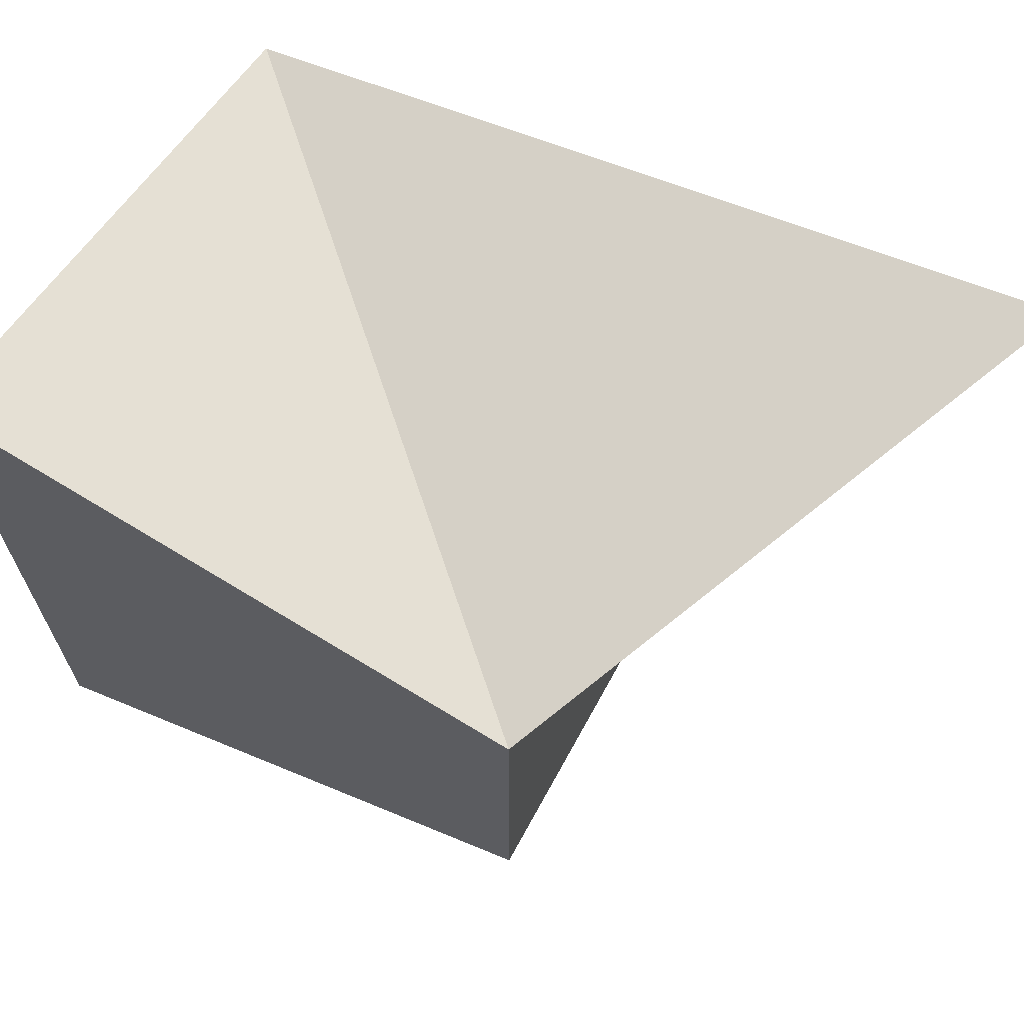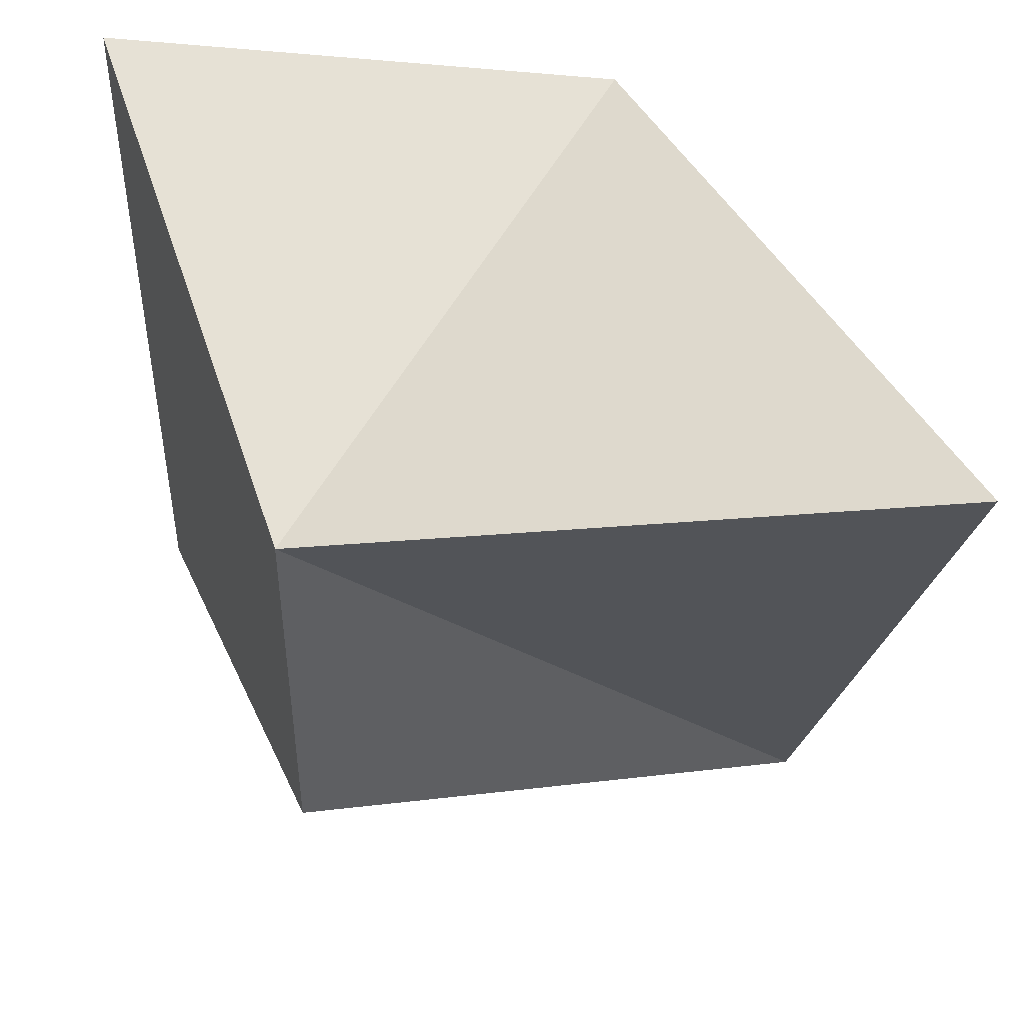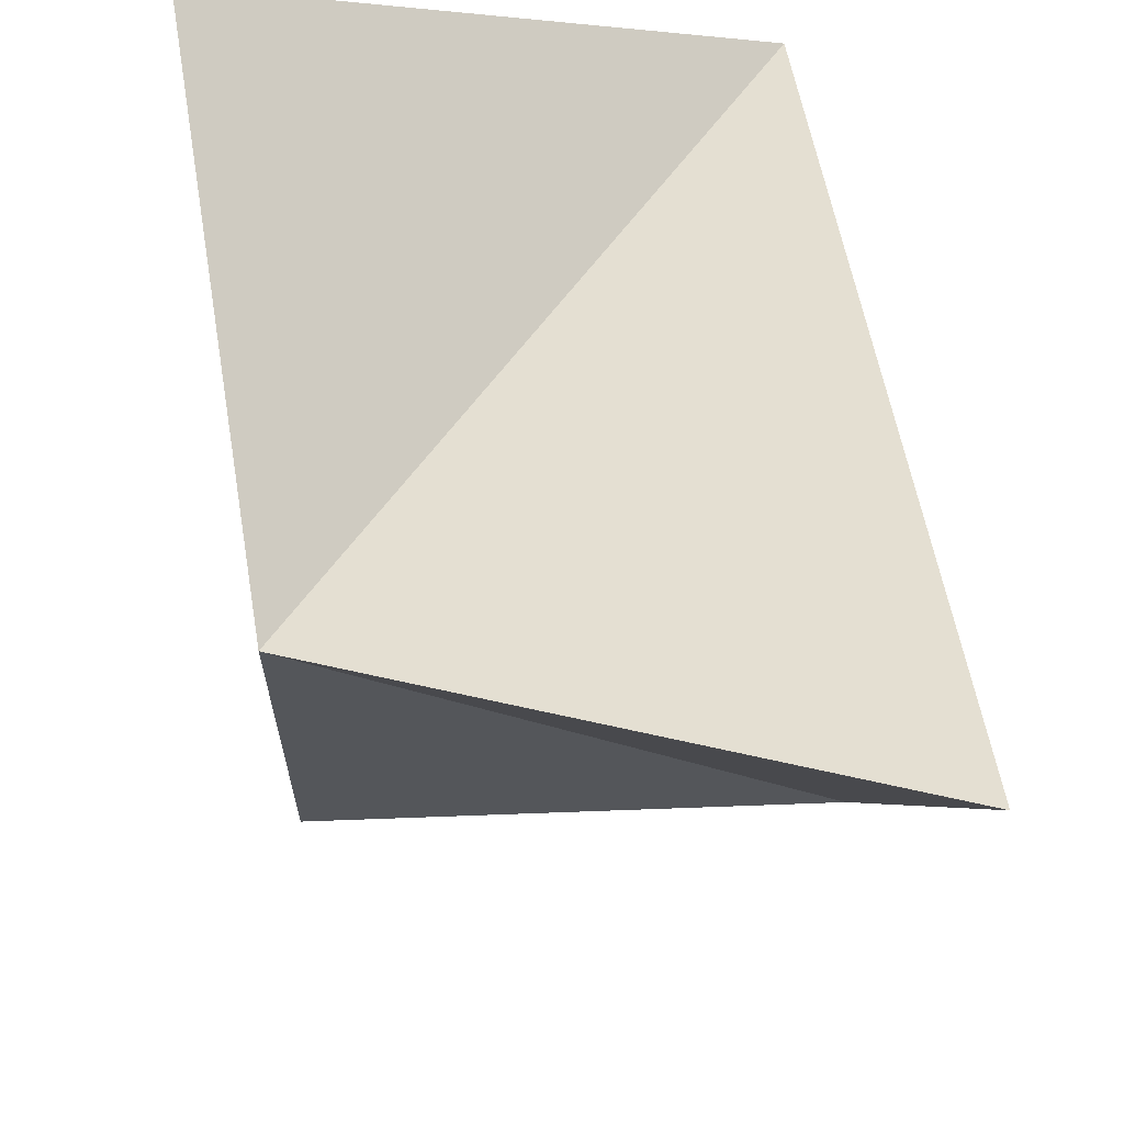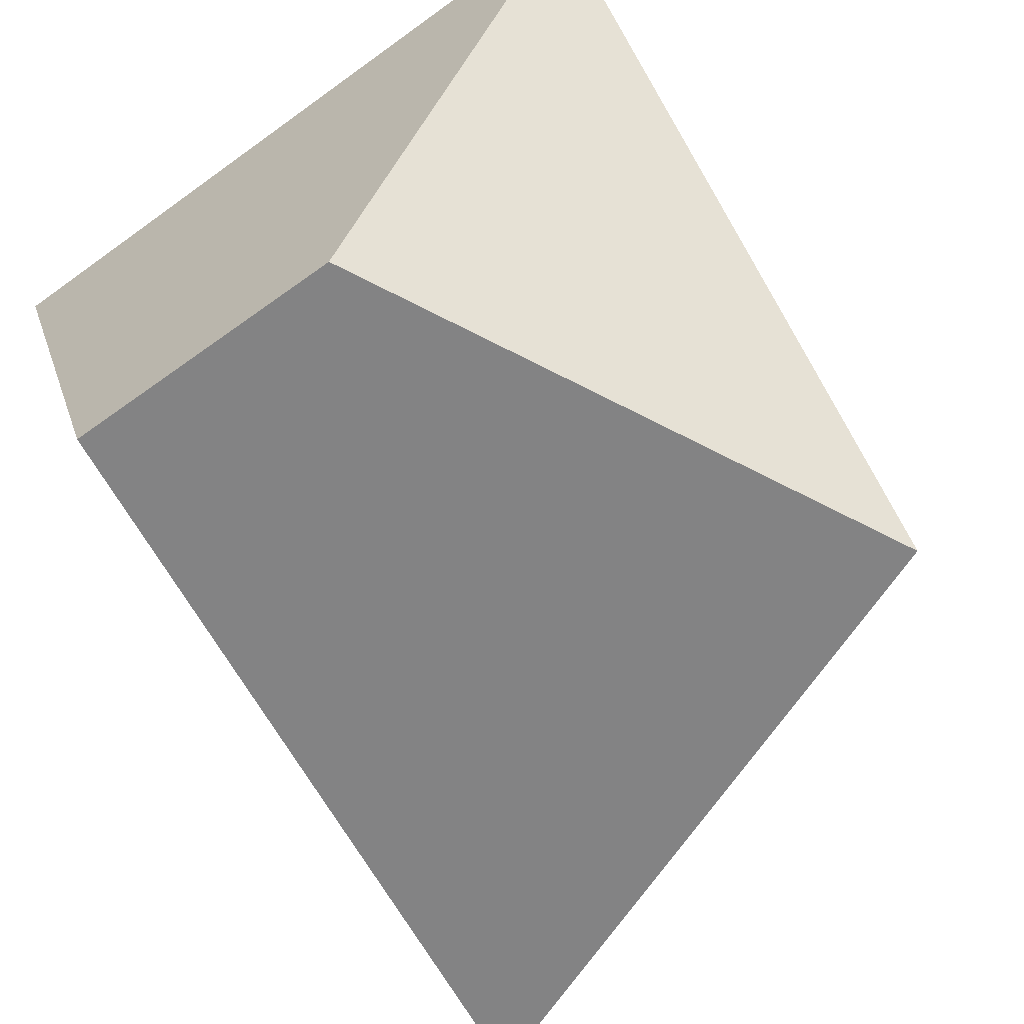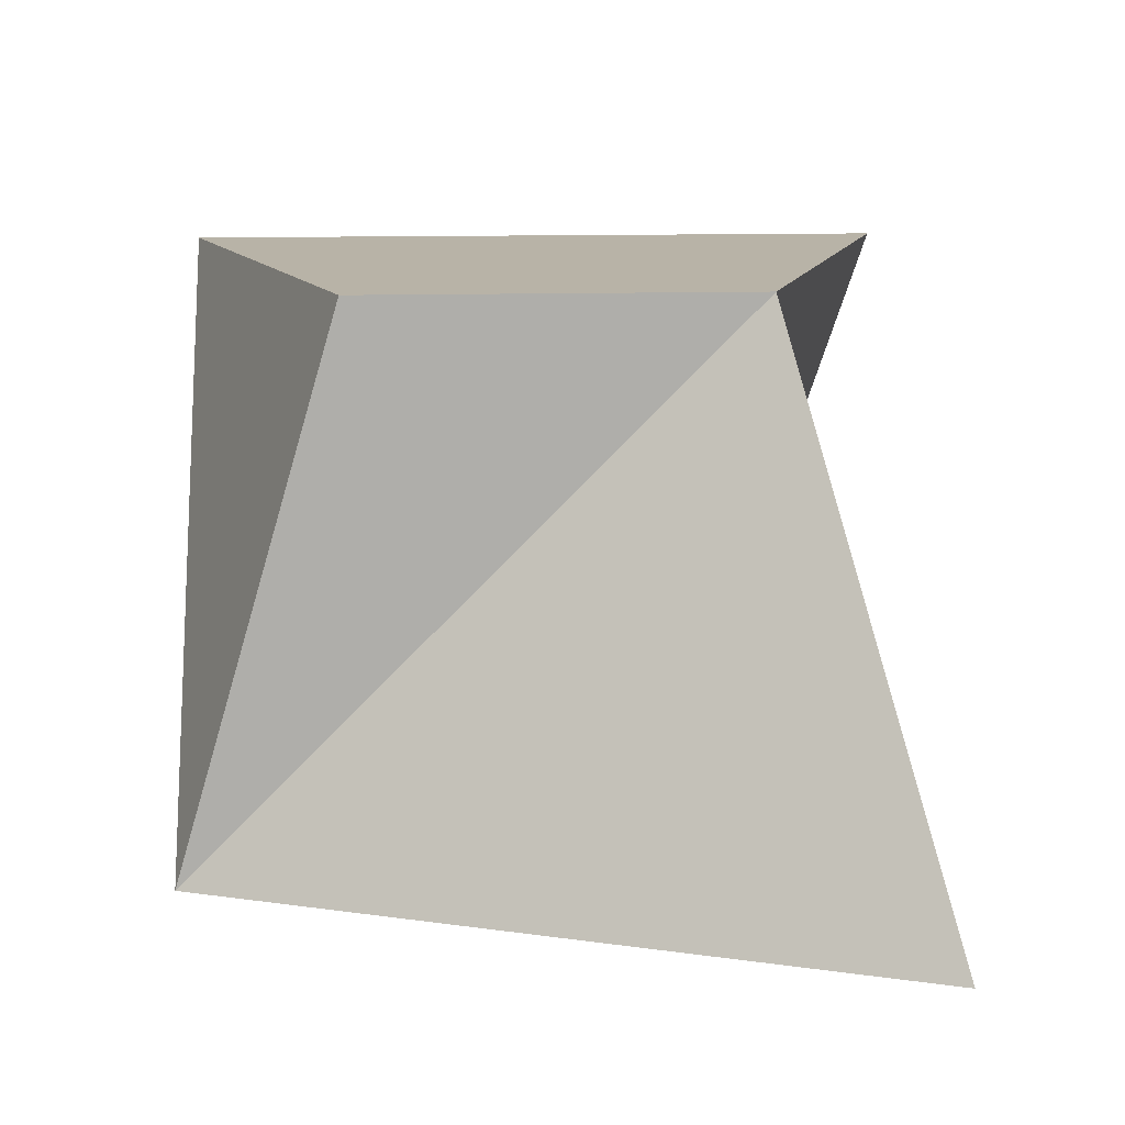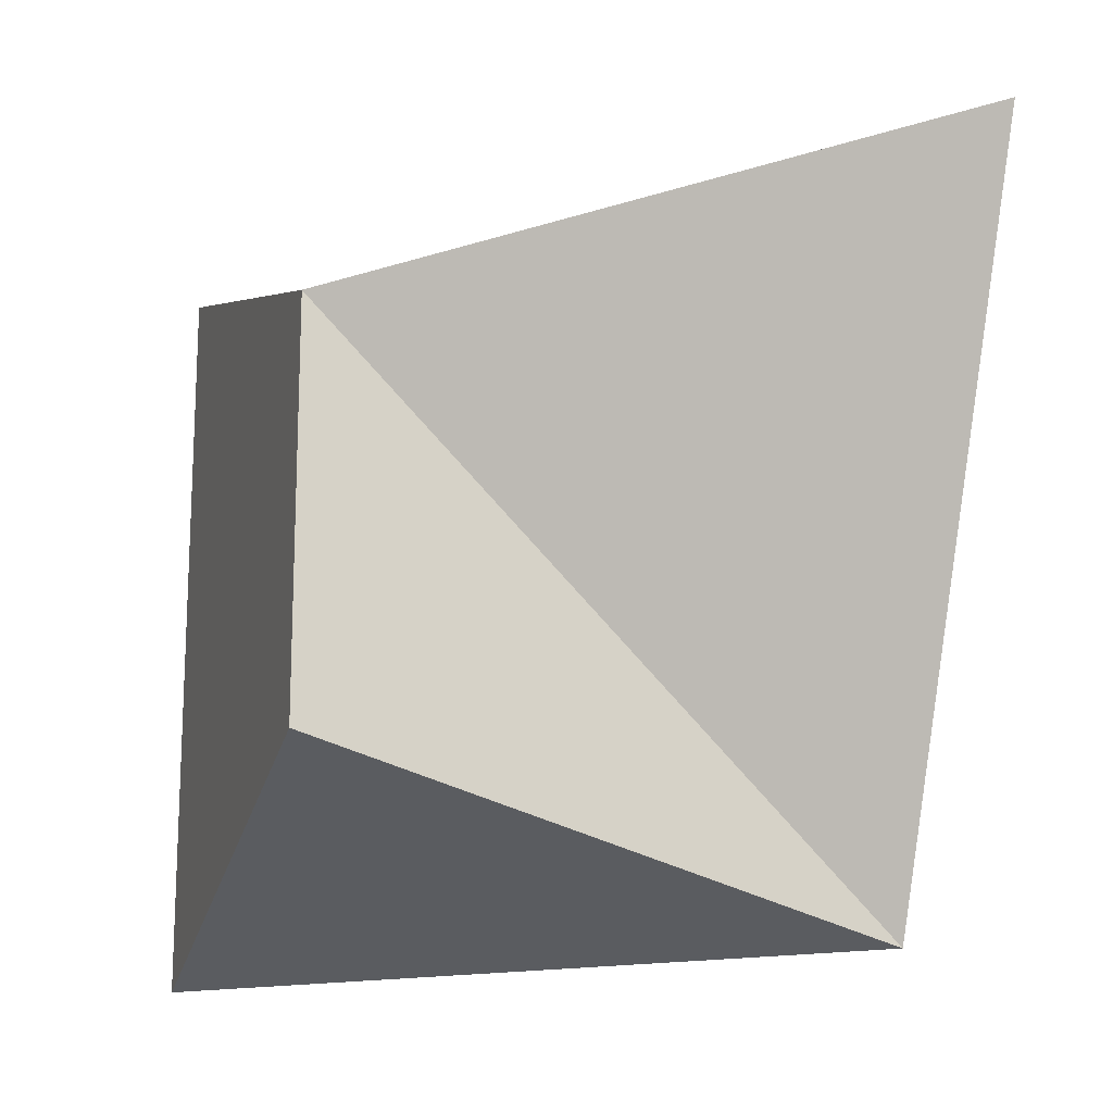
<metadata>
{"format":"obj","ext":"obj","renderer":"f3d","projection":"perspective","resolution":1024,"background":"white","views":[{"elev":67.1,"azim":26.6,"up":"+Y"},{"elev":45.9,"azim":69.6,"up":"+Y"},{"elev":63.1,"azim":81.2,"up":"+Y"},{"elev":-61.1,"azim":-53.6,"up":"+Z"},{"elev":12.8,"azim":86.0,"up":"+Z"},{"elev":-15.7,"azim":72.4,"up":"+Y"}]}
</metadata>
<code>
o Cube_Cube.001
v -1 -1 1
v -1 1.68 1
v -1 -0.05766 -1
v -1 1 -1
v 1 -0.4121 1
v 1 1 1
v 1 -1 -1
v 2.022 1.488 -1
f 2 3 1
f 4 7 3
f 7 6 5
f 6 1 5
f 7 1 3
f 4 6 8
f 2 4 3
f 4 8 7
f 7 8 6
f 6 2 1
f 7 5 1
f 4 2 6

</code>
